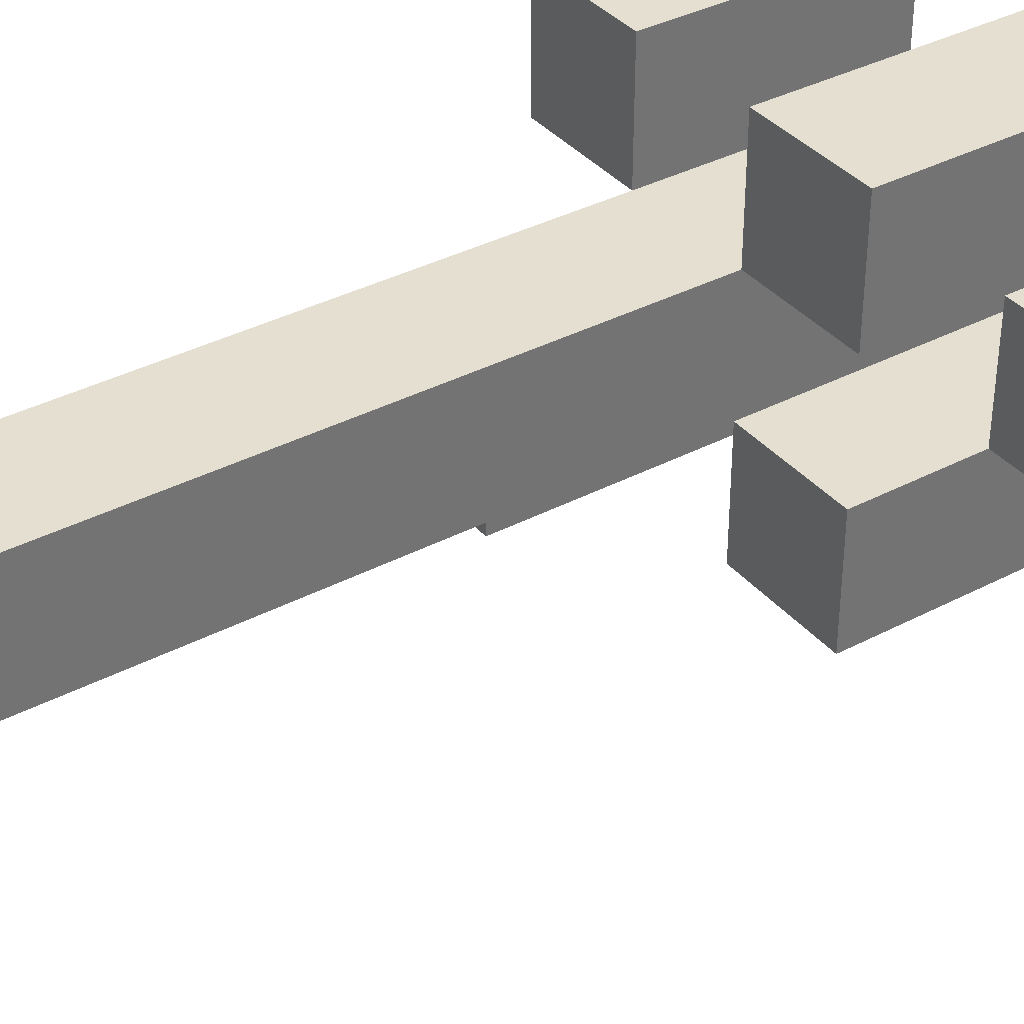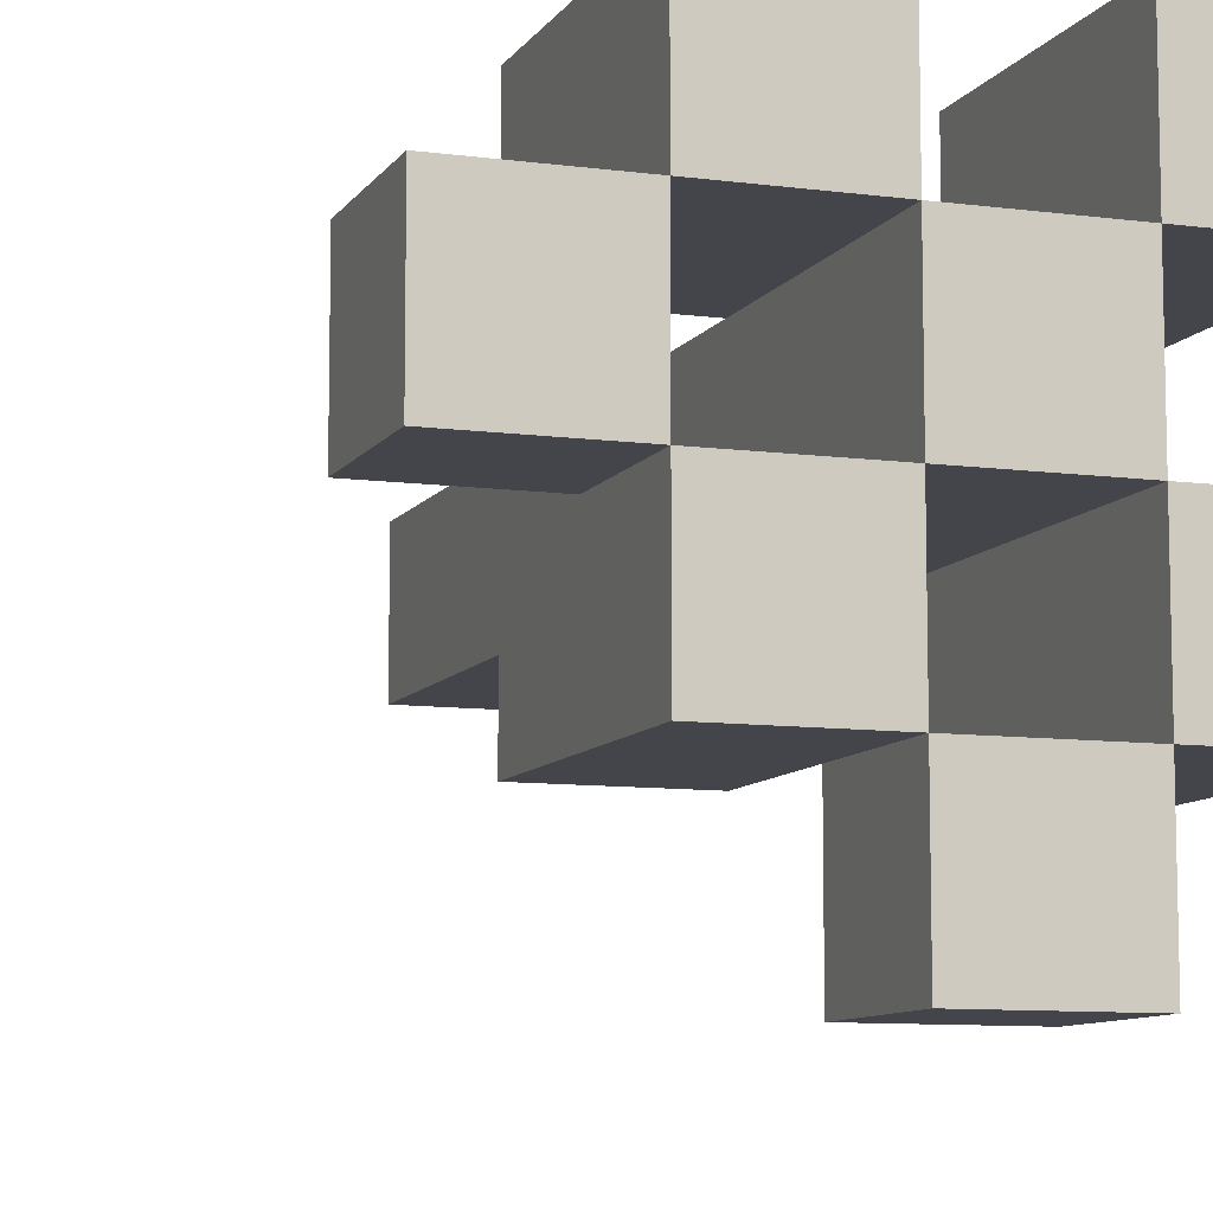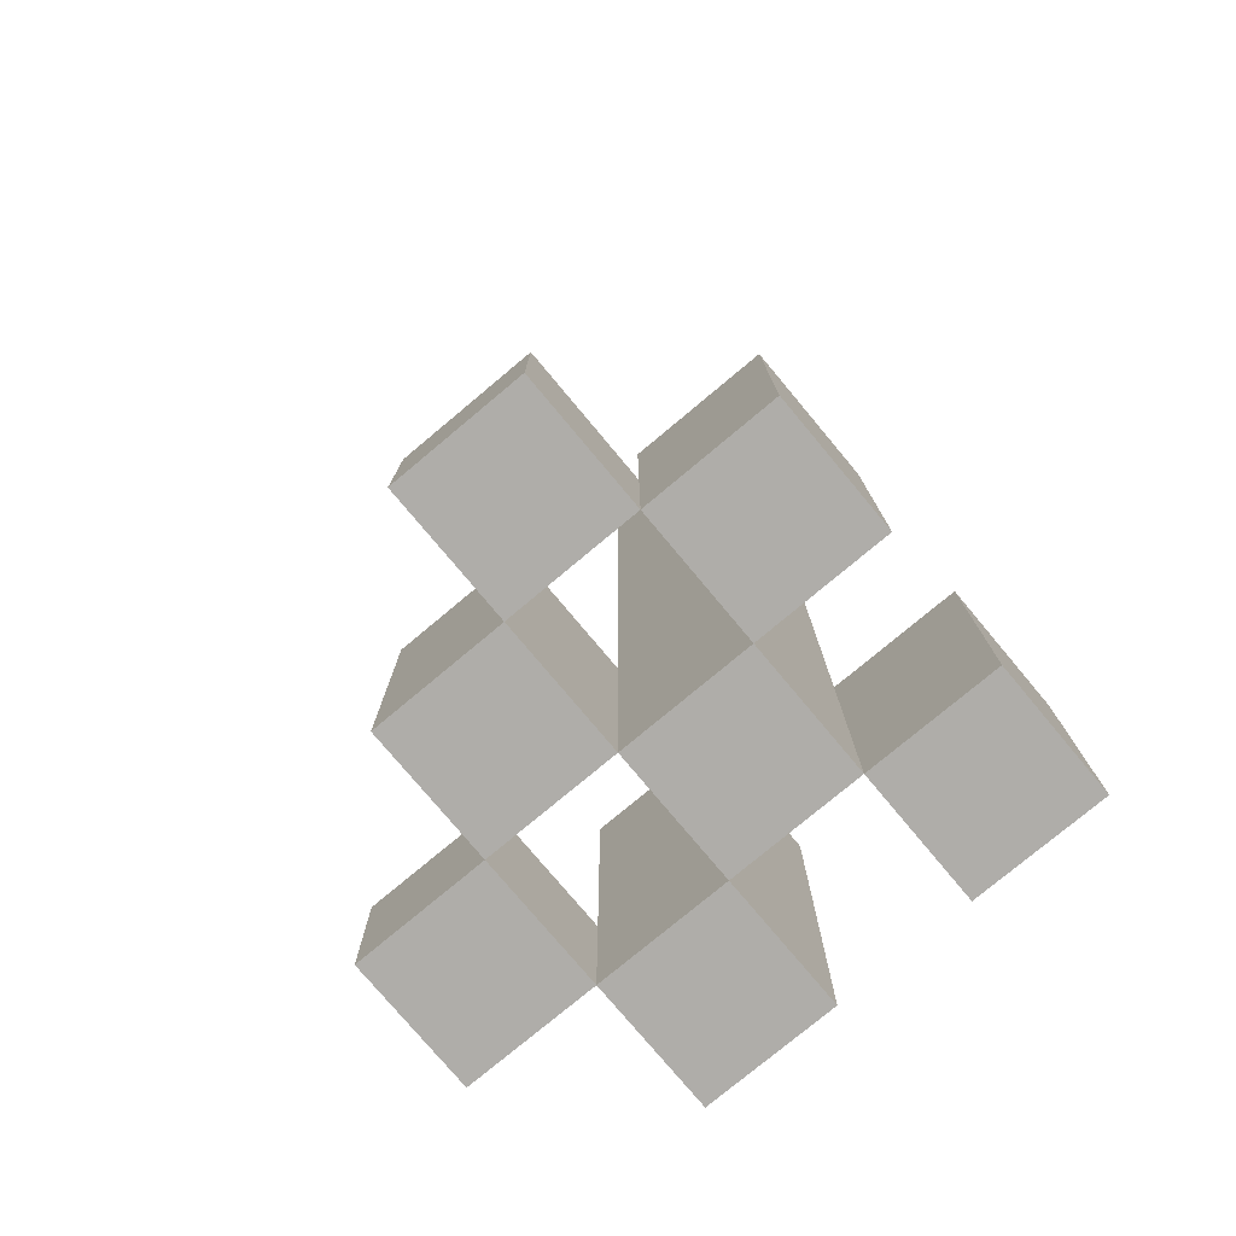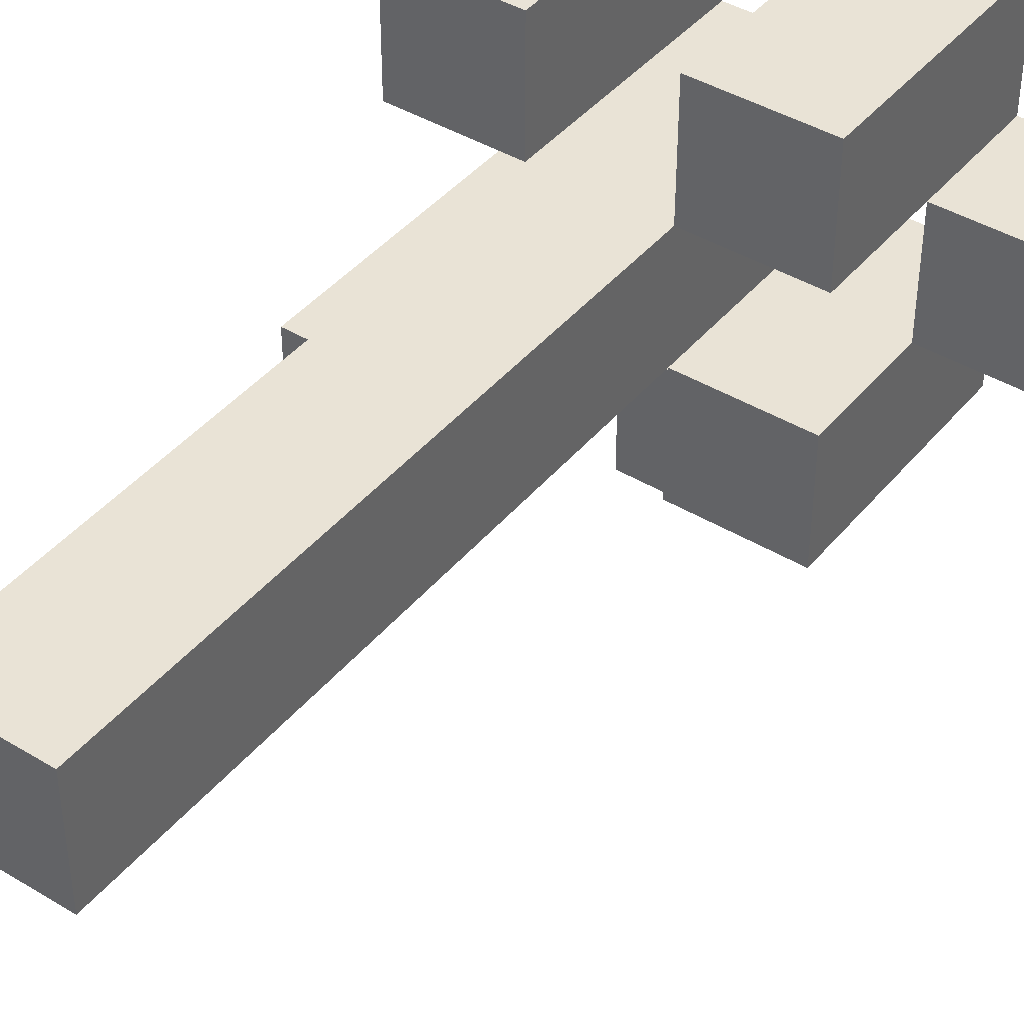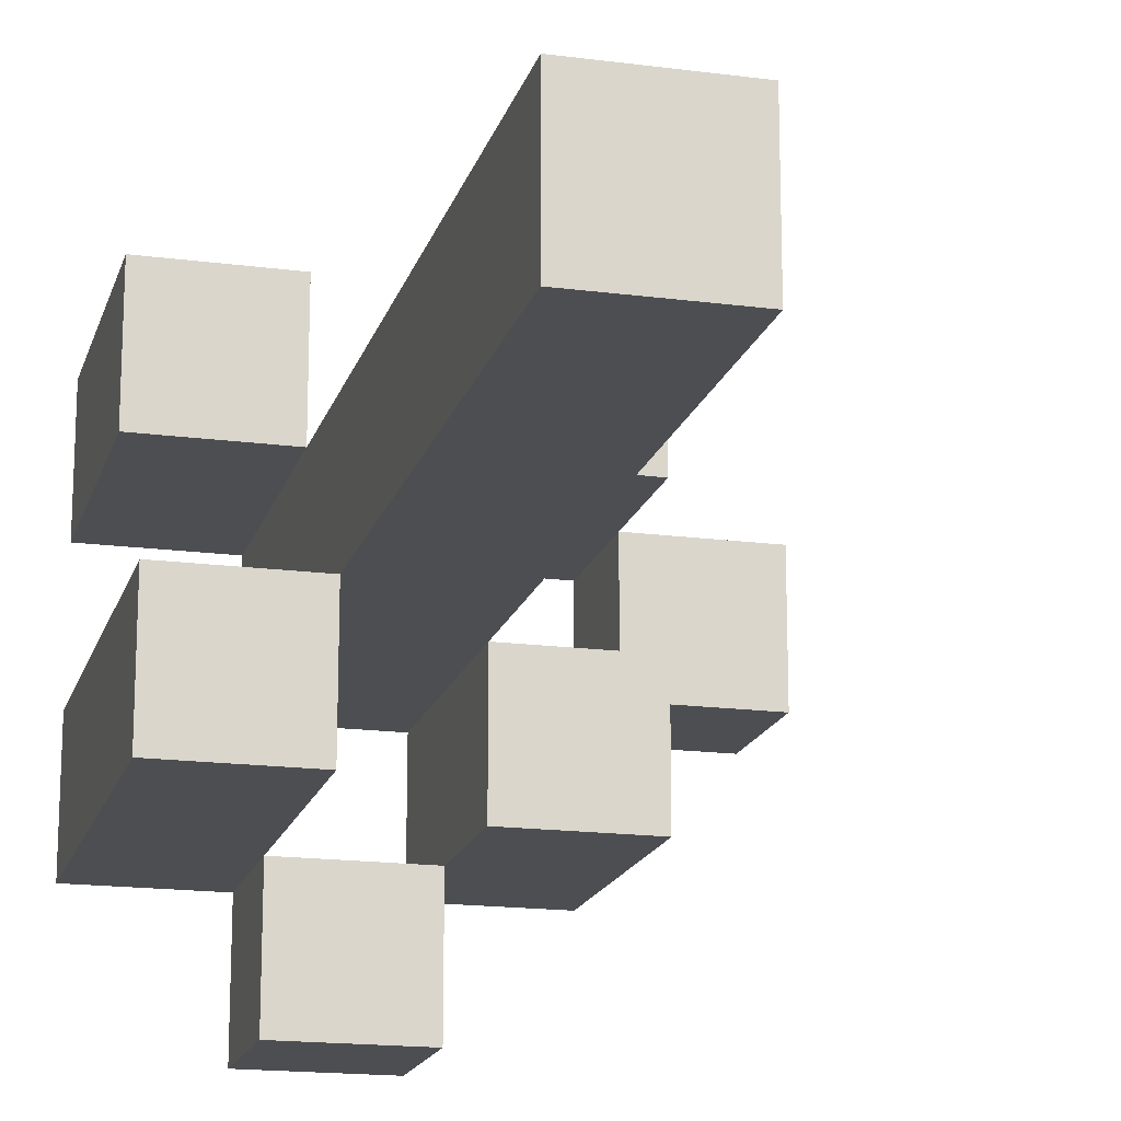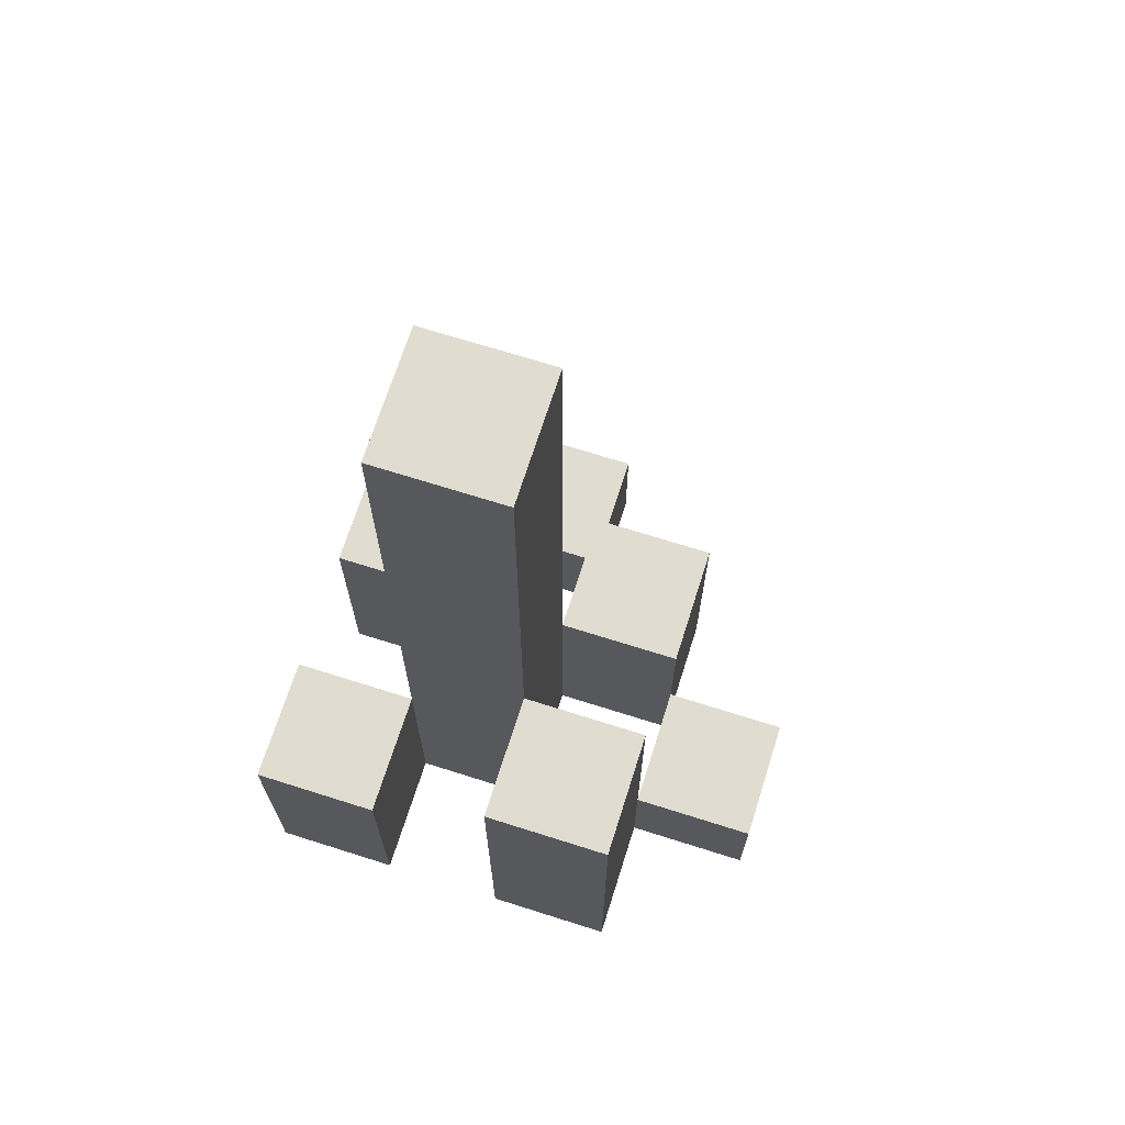
<metadata>
{"format":"obj","ext":"obj","renderer":"f3d","projection":"perspective","resolution":1024,"background":"white","views":[{"elev":36.6,"azim":-124.4,"up":"+Z"},{"elev":-9.2,"azim":-19.6,"up":"+Z"},{"elev":-77.3,"azim":-50.1,"up":"+Y"},{"elev":42.2,"azim":-144.0,"up":"+Z"},{"elev":-17.2,"azim":165.3,"up":"+Z"},{"elev":69.4,"azim":107.6,"up":"+Y"}]}
</metadata>
<code>
o
v 3.9 0.9 40.5
v 3.9 0.9 40.4
v 3.9 1 40.5
v 3.9 1 40.4
v 4 0.9 40.6
v 4 0.9 40.5
v 4 0.9 40.4
v 4 0.9 40.3
v 4 1 40.5
v 4 1 40.4
v 4 1.1 40.6
v 4 1.1 40.5
v 4 1.1 40.4
v 4 1.1 40.3
v 4.1 0.9 40.5
v 4.1 0.9 40.4
v 4.1 0.9 40.3
v 4.1 0.9 40.2
v 4.1 1 40.3
v 4.1 1 40.2
v 4.1 1.1 40.5
v 4.1 1.1 40.4
v 4.1 1.6 40.5
v 4.1 1.6 40.4
v 4.2 0.9 40.6
v 4.2 0.9 40.5
v 4.2 0.9 40.4
v 4.2 0.9 40.3
v 4.2 1 40.3
v 4.2 1.1 40.6
v 4.2 1.1 40.5
v 4.2 1.2 40.4
v 4.2 1.2 40.3
v 4 0.9 40.5
v 4 0.9 40.4
v 4 1 40.5
v 4 1 40.4
v 4.1 0.9 40.6
v 4.1 0.9 40.5
v 4.1 0.9 40.4
v 4.1 0.9 40.3
v 4.1 1 40.3
v 4.1 1.1 40.6
v 4.1 1.1 40.5
v 4.1 1.1 40.4
v 4.1 1.1 40.3
v 4.2 0.9 40.5
v 4.2 0.9 40.4
v 4.2 0.9 40.3
v 4.2 0.9 40.2
v 4.2 1 40.3
v 4.2 1 40.2
v 4.2 1.1 40.5
v 4.2 1.2 40.4
v 4.2 1.6 40.5
v 4.2 1.6 40.4
v 4.3 0.9 40.6
v 4.3 0.9 40.5
v 4.3 0.9 40.4
v 4.3 0.9 40.3
v 4.3 1.1 40.6
v 4.3 1.1 40.5
v 4.3 1.2 40.4
v 4.3 1.2 40.3
v 4 0.9 40.6
v 4 1.1 40.6
v 4.1 0.9 40.6
v 4.1 1.1 40.6
v 4.2 0.9 40.6
v 4.2 1.1 40.6
v 4.3 0.9 40.6
v 4.3 1.1 40.6
v 3.9 0.9 40.5
v 3.9 1 40.5
v 4 0.9 40.5
v 4 1 40.5
v 4.1 0.9 40.5
v 4.1 1.1 40.5
v 4.1 1.6 40.5
v 4.2 0.9 40.5
v 4.2 1.1 40.5
v 4.2 1.6 40.5
v 4 0.9 40.4
v 4 1 40.4
v 4 1.1 40.4
v 4.1 0.9 40.4
v 4.1 1.1 40.4
v 4.2 0.9 40.4
v 4.2 1.2 40.4
v 4.3 0.9 40.4
v 4.3 1.2 40.4
v 4.1 0.9 40.3
v 4.1 1 40.3
v 4.2 0.9 40.3
v 4.2 1 40.3
v 4 0.9 40.5
v 4 1 40.5
v 4 1.1 40.5
v 4.1 0.9 40.5
v 4.1 1.1 40.5
v 4.2 0.9 40.5
v 4.2 1.1 40.5
v 4.3 0.9 40.5
v 4.3 1.1 40.5
v 3.9 0.9 40.4
v 3.9 1 40.4
v 4 0.9 40.4
v 4 1 40.4
v 4.1 0.9 40.4
v 4.1 1.1 40.4
v 4.1 1.6 40.4
v 4.2 0.9 40.4
v 4.2 1.2 40.4
v 4.2 1.6 40.4
v 4 0.9 40.3
v 4 1.1 40.3
v 4.1 0.9 40.3
v 4.1 1 40.3
v 4.1 1.1 40.3
v 4.2 0.9 40.3
v 4.2 1 40.3
v 4.2 1.2 40.3
v 4.3 0.9 40.3
v 4.3 1.2 40.3
v 4.1 0.9 40.2
v 4.1 1 40.2
v 4.2 0.9 40.2
v 4.2 1 40.2
v 4 0.9 40.6
v 4.1 0.9 40.6
v 4.2 0.9 40.6
v 4.3 0.9 40.6
v 3.9 0.9 40.5
v 4 0.9 40.5
v 4.1 0.9 40.5
v 4.2 0.9 40.5
v 4.3 0.9 40.5
v 3.9 0.9 40.4
v 4 0.9 40.4
v 4.1 0.9 40.4
v 4.2 0.9 40.4
v 4.3 0.9 40.4
v 4 0.9 40.3
v 4.1 0.9 40.3
v 4.2 0.9 40.3
v 4.3 0.9 40.3
v 4.1 0.9 40.2
v 4.2 0.9 40.2
v 3.9 1 40.5
v 4 1 40.5
v 3.9 1 40.4
v 4 1 40.4
v 4.1 1 40.3
v 4.2 1 40.3
v 4.1 1 40.2
v 4.2 1 40.2
v 4 1.1 40.6
v 4.1 1.1 40.6
v 4.2 1.1 40.6
v 4.3 1.1 40.6
v 4 1.1 40.5
v 4.1 1.1 40.5
v 4.2 1.1 40.5
v 4.3 1.1 40.5
v 4 1.1 40.4
v 4.1 1.1 40.4
v 4 1.1 40.3
v 4.1 1.1 40.3
v 4.2 1.2 40.4
v 4.3 1.2 40.4
v 4.2 1.2 40.3
v 4.3 1.2 40.3
v 4.1 1.6 40.5
v 4.2 1.6 40.5
v 4.1 1.6 40.4
v 4.2 1.6 40.4
f 3 2 1
f 4 2 3
f 9 6 5
f 10 8 7
f 11 9 5
f 12 9 11
f 13 8 10
f 14 8 13
f 19 18 17
f 20 18 19
f 21 16 15
f 22 16 21
f 23 22 21
f 24 22 23
f 29 28 27
f 30 26 25
f 31 26 30
f 32 29 27
f 33 29 32
f 34 35 36
f 36 35 37
f 40 41 42
f 38 39 43
f 43 39 44
f 40 42 45
f 45 42 46
f 49 50 51
f 51 50 52
f 47 48 53
f 53 48 54
f 53 54 55
f 55 54 56
f 57 58 61
f 61 58 62
f 59 60 63
f 63 60 64
f 67 66 65
f 68 66 67
f 71 70 69
f 72 70 71
f 75 74 73
f 76 74 75
f 80 78 77
f 80 79 78
f 81 79 80
f 82 79 81
f 86 84 83
f 86 85 84
f 87 85 86
f 90 89 88
f 91 89 90
f 94 93 92
f 95 93 94
f 96 97 99
f 97 98 99
f 99 98 100
f 101 102 103
f 103 102 104
f 105 106 107
f 107 106 108
f 109 110 112
f 110 111 112
f 112 111 113
f 113 111 114
f 115 116 117
f 117 116 118
f 118 116 119
f 120 121 123
f 121 122 123
f 123 122 124
f 125 126 127
f 127 126 128
f 134 130 129
f 135 130 134
f 136 132 131
f 137 132 136
f 138 134 133
f 139 134 138
f 140 136 135
f 141 136 140
f 143 140 139
f 144 140 143
f 145 142 141
f 146 142 145
f 147 145 144
f 148 145 147
f 149 150 151
f 151 150 152
f 153 154 155
f 155 154 156
f 157 158 161
f 161 158 162
f 159 160 163
f 163 160 164
f 165 166 167
f 167 166 168
f 169 170 171
f 171 170 172
f 173 174 175
f 175 174 176

</code>
